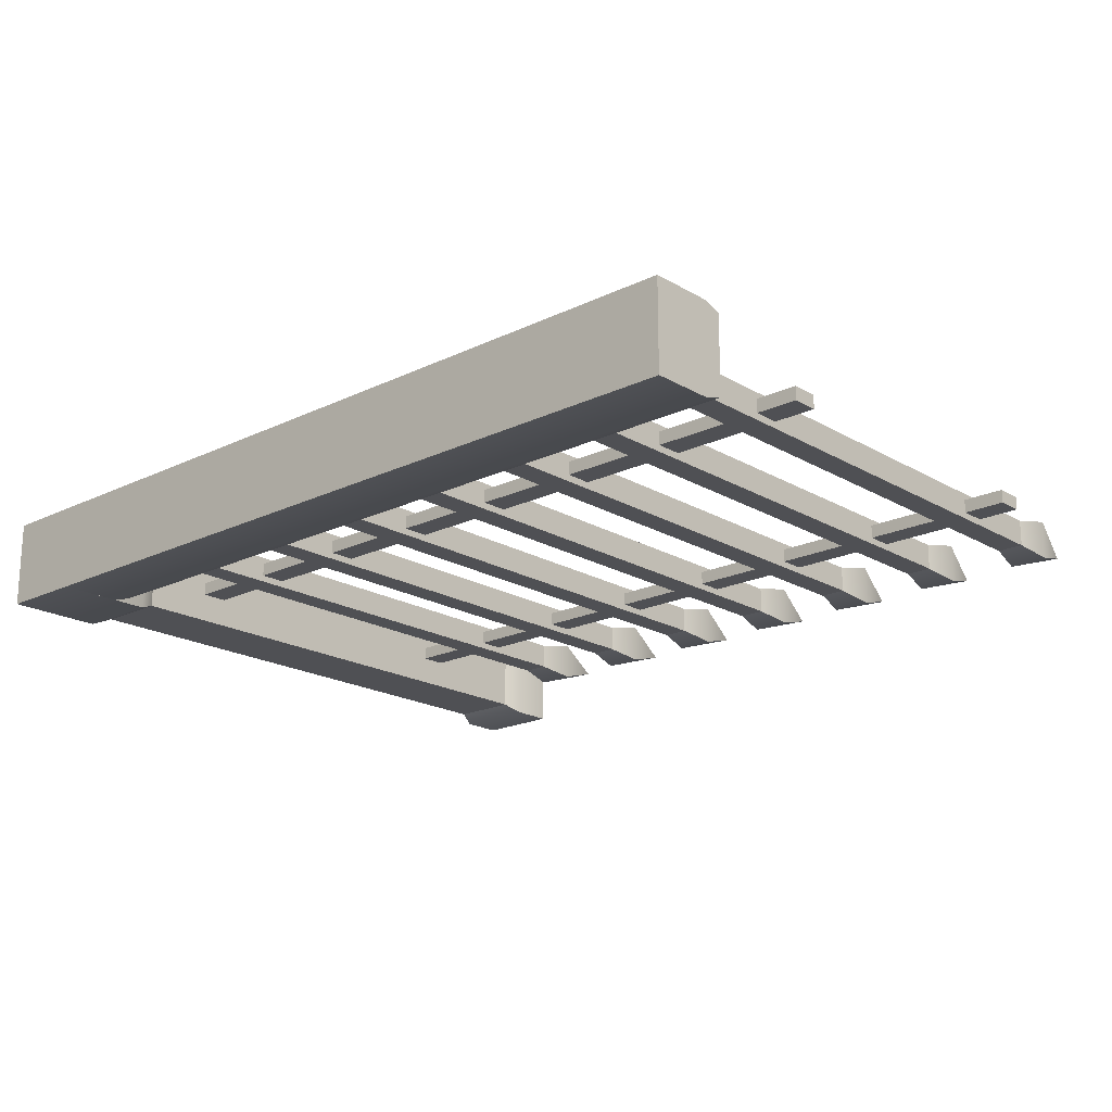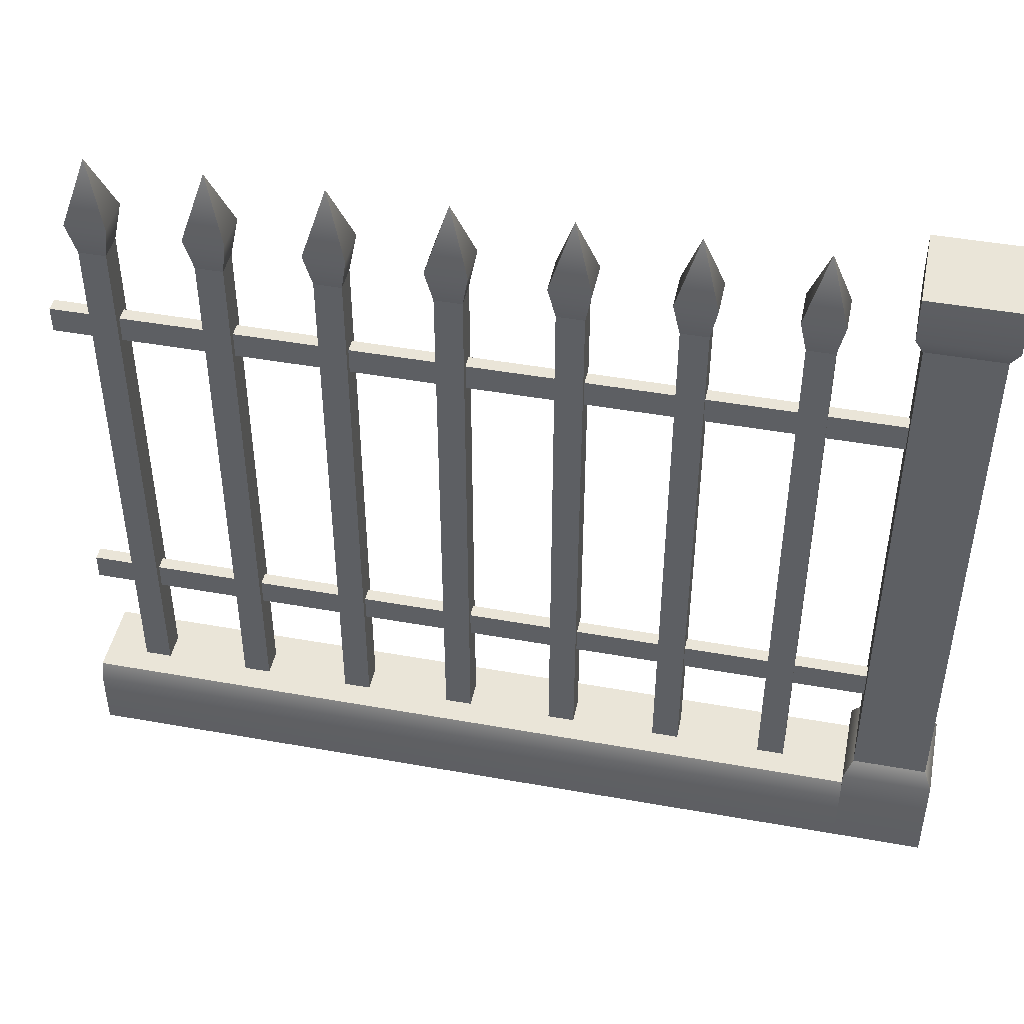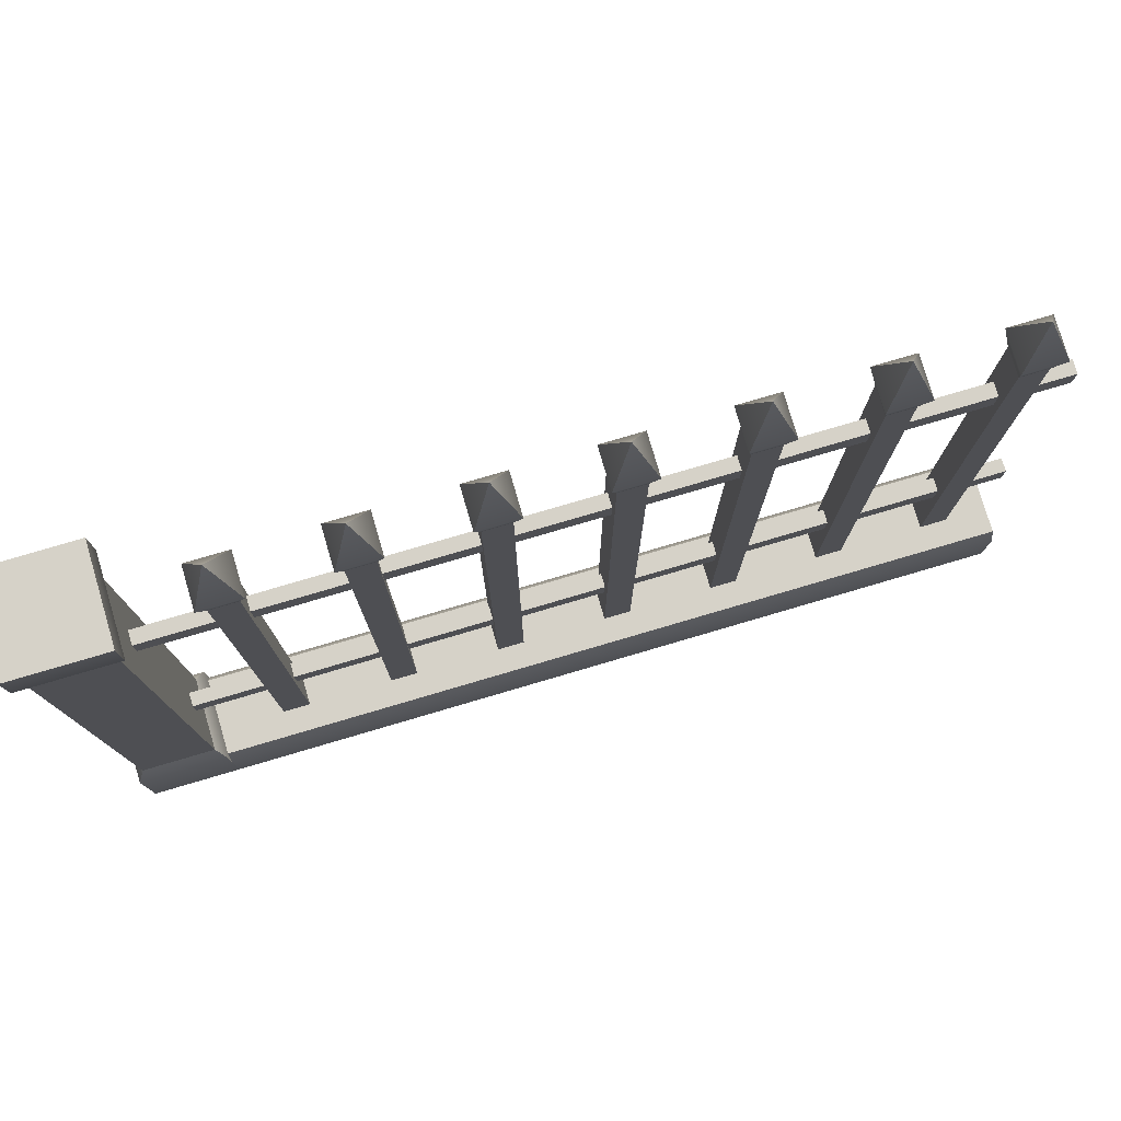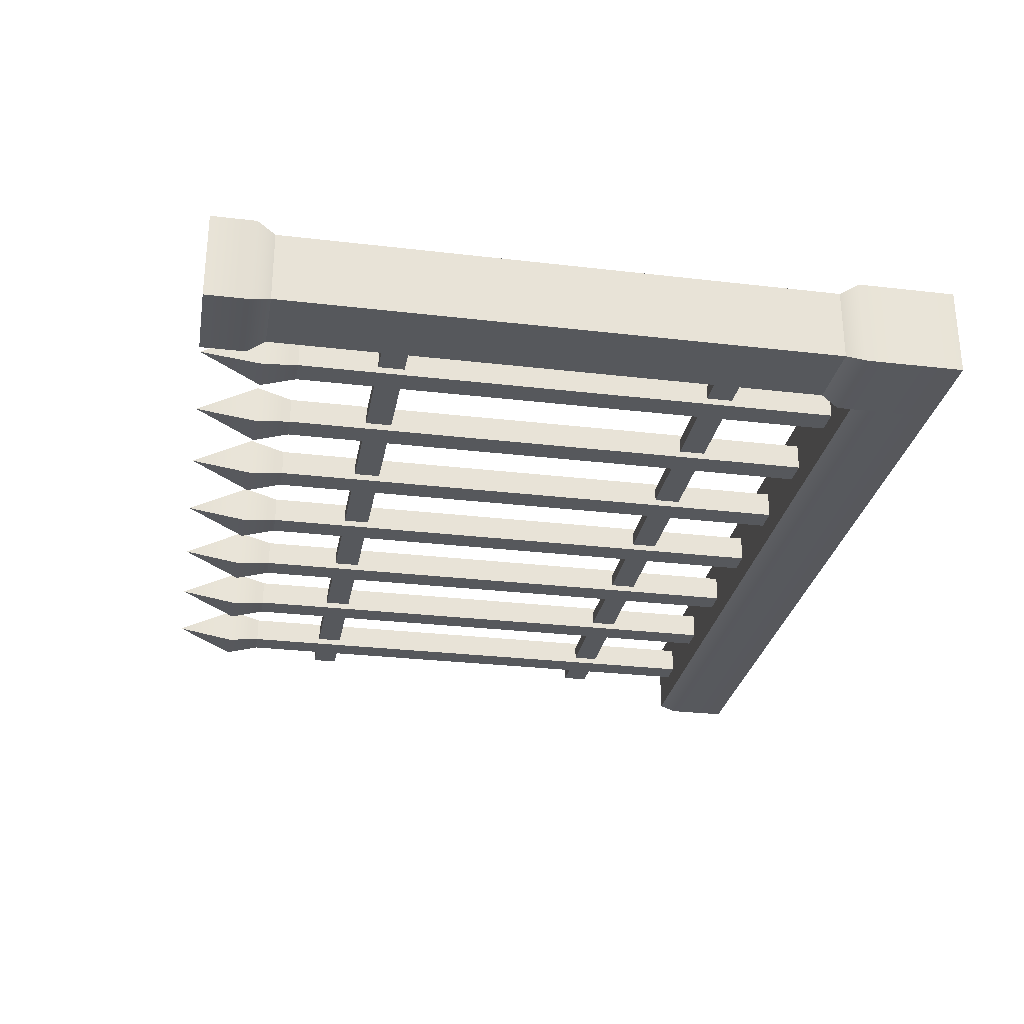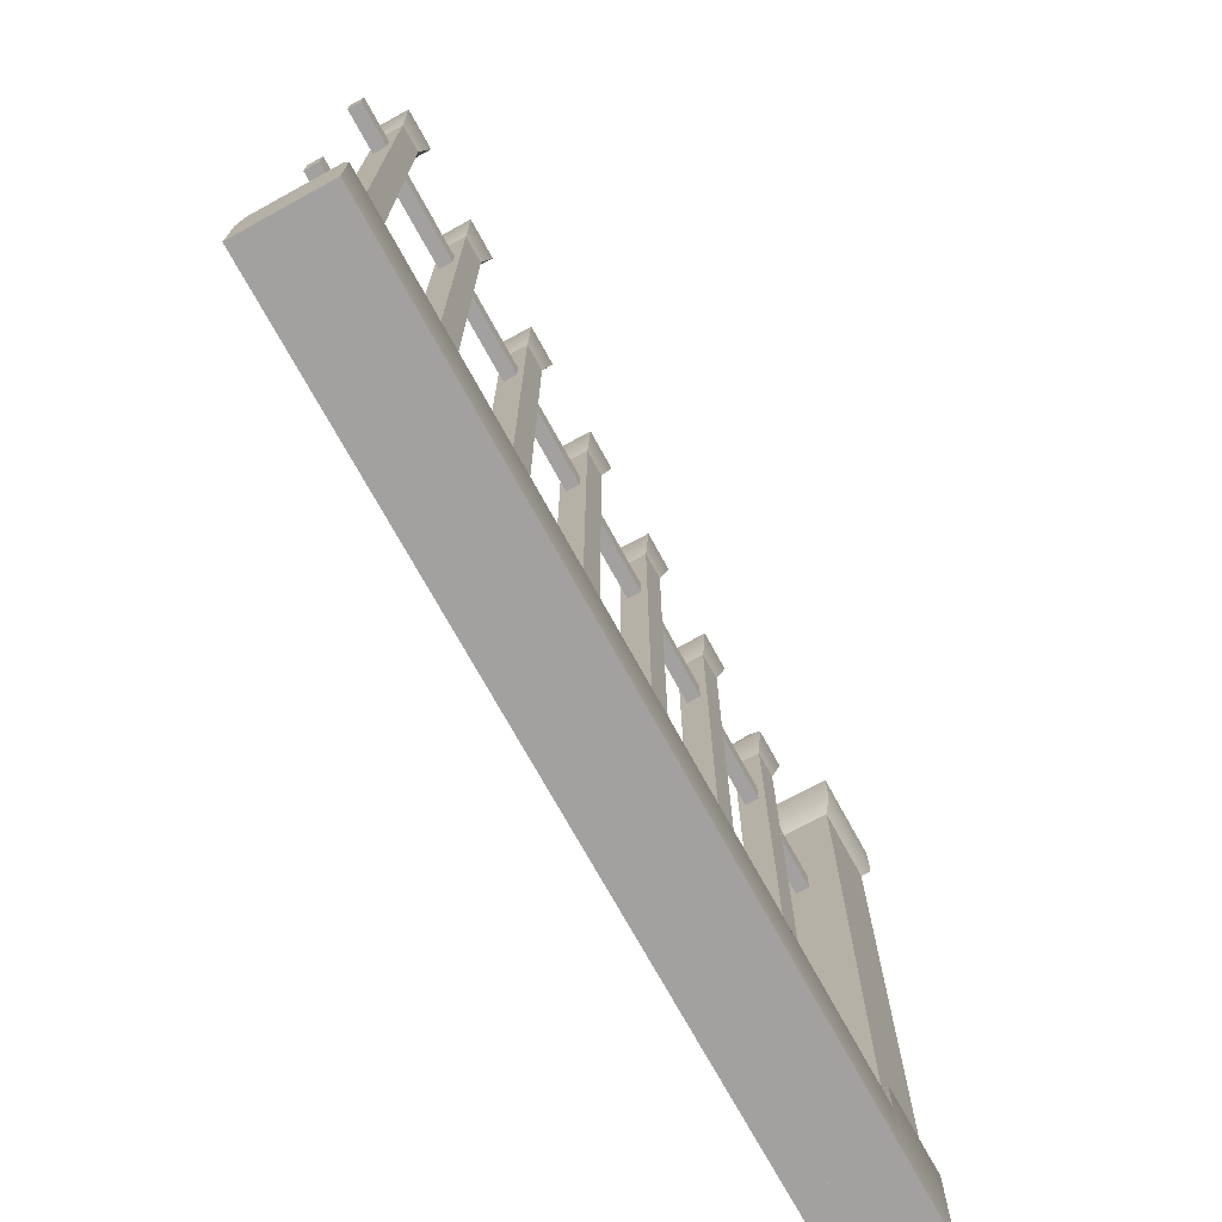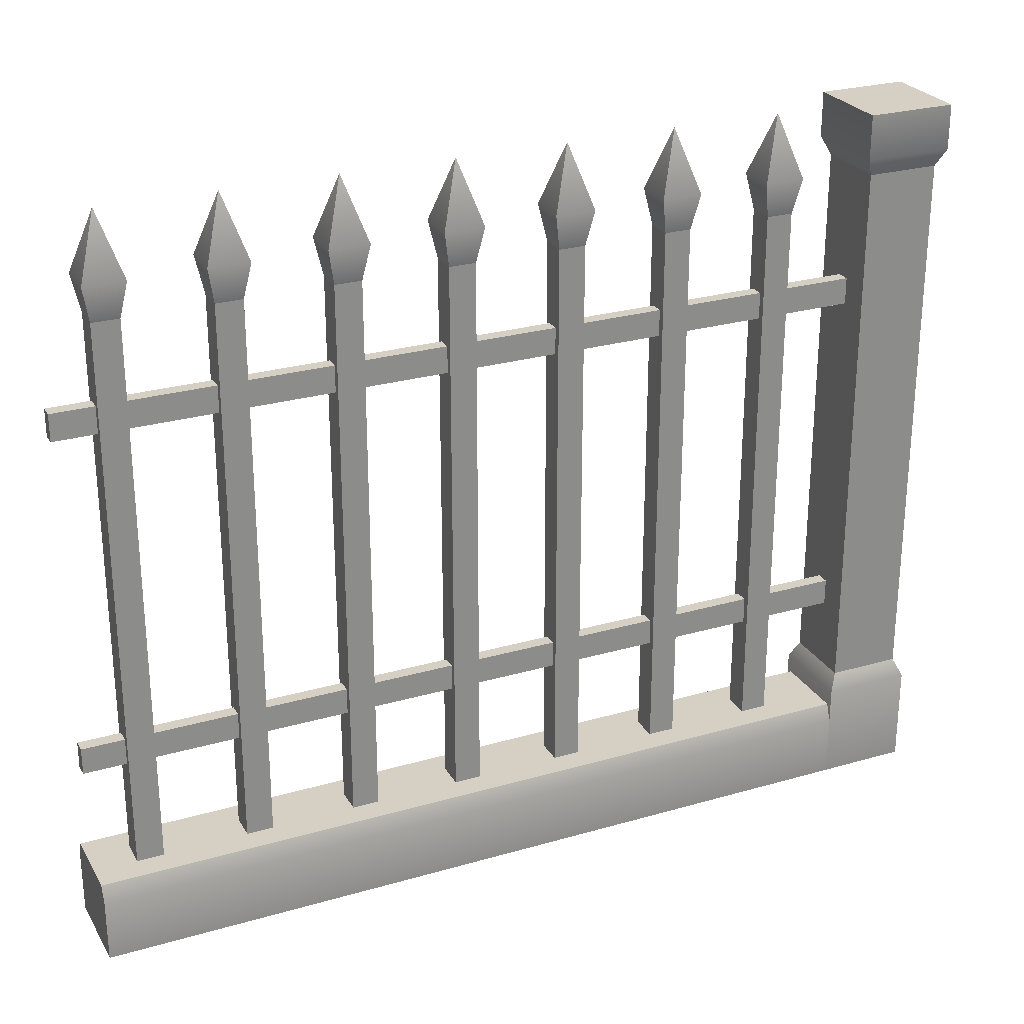
<metadata>
{"format":"obj","ext":"obj","renderer":"f3d","projection":"perspective","resolution":1024,"background":"white","views":[{"elev":-19.1,"azim":42.3,"up":"+Z"},{"elev":45.4,"azim":-168.3,"up":"+Y"},{"elev":78.4,"azim":-16.4,"up":"+Y"},{"elev":-28.3,"azim":-100.1,"up":"+Z"},{"elev":-72.3,"azim":118.7,"up":"+Y"},{"elev":26.3,"azim":155.5,"up":"+Y"}]}
</metadata>
<code>
o iron-fence-border-column.004
v 9.47 1.334 -0.9483
v 9.47 1.425 -0.9483
v 9.47 1.334 -1.129
v 9.47 1.425 -1.129
v 9.289 1.425 -0.9483
v 9.289 1.334 -0.9483
v 9.289 1.425 -1.129
v 9.289 1.334 -1.129
v 9.47 -0.06404 -1.129
v 9.47 0.1347 -1.129
v 9.289 -0.06404 -1.129
v 9.289 0.1347 -1.129
v 9.454 1.298 -0.9646
v 9.454 1.298 -1.113
v 9.454 0.1709 -0.9646
v 9.454 0.1709 -1.113
v 9.289 -0.06404 -0.9483
v 9.289 0.1347 -0.9483
v 9.47 0.1347 -0.9483
v 9.305 0.1709 -0.9646
v 9.305 1.298 -0.9646
v 9.47 -0.06404 -0.9483
v 9.305 1.298 -1.113
v 9.305 0.1709 -1.113
v 9.669 1.298 -0.998
v 9.628 1.425 -1.039
v 9.669 1.298 -1.079
v 9.587 1.298 -0.998
v 9.587 1.298 -1.079
v 9.655 1.226 -1.012
v 9.655 1.226 -1.066
v 9.601 1.226 -1.012
v 9.601 1.226 -1.066
v 10.12 1.298 -0.998
v 10.08 1.425 -1.039
v 10.12 1.298 -1.079
v 10.04 1.298 -0.998
v 10.04 1.298 -1.079
v 10.11 1.226 -1.012
v 10.11 1.226 -1.066
v 10.05 1.226 -1.012
v 10.05 1.226 -1.066
v 11.02 1.298 -0.998
v 10.98 1.425 -1.039
v 11.02 1.298 -1.079
v 10.94 1.298 -0.998
v 10.94 1.298 -1.079
v 11.01 1.226 -1.012
v 11.01 1.226 -1.066
v 10.96 1.226 -1.012
v 10.96 1.226 -1.066
v 9.894 1.298 -0.998
v 9.854 1.425 -1.039
v 9.894 1.298 -1.079
v 9.813 1.298 -0.998
v 9.813 1.298 -1.079
v 9.881 1.226 -1.012
v 9.881 1.226 -1.066
v 9.827 1.226 -1.012
v 9.827 1.226 -1.066
v 10.57 1.298 -0.998
v 10.53 1.425 -1.039
v 10.57 1.298 -1.079
v 10.49 1.298 -0.998
v 10.49 1.298 -1.079
v 10.56 1.226 -1.012
v 10.56 1.226 -1.066
v 10.5 1.226 -1.012
v 10.5 1.226 -1.066
v 10.35 1.298 -0.998
v 10.31 1.425 -1.039
v 10.35 1.298 -1.079
v 10.26 1.298 -0.998
v 10.26 1.298 -1.079
v 10.33 1.226 -1.012
v 10.33 1.226 -1.066
v 10.28 1.226 -1.012
v 10.28 1.226 -1.066
v 10.8 1.298 -0.998
v 10.76 1.425 -1.039
v 10.8 1.298 -1.079
v 10.72 1.298 -0.998
v 10.72 1.298 -1.079
v 10.78 1.226 -1.012
v 10.78 1.226 -1.066
v 10.73 1.226 -1.012
v 10.73 1.226 -1.066
v 9.47 0.09858 -0.9609
v 9.47 0.09858 -1.116
v 11.1 0.09858 -0.9609
v 11.1 0.09858 -1.116
v 9.47 0.06244 -1.129
v 11.1 0.06244 -1.129
v 11.1 -0.06404 -0.9483
v 9.47 -0.06404 -0.9483
v 11.1 0.06244 -0.9483
v 9.47 0.06244 -0.9483
v 9.47 -0.06404 -1.129
v 11.1 -0.06404 -1.129
v 9.601 0.09858 -1.066
v 9.655 0.09858 -1.066
v 9.601 0.09858 -1.012
v 9.655 0.09858 -1.012
v 10.05 0.09858 -1.066
v 10.11 0.09858 -1.066
v 10.05 0.09858 -1.012
v 10.11 0.09858 -1.012
v 10.96 0.09858 -1.066
v 11.01 0.09858 -1.066
v 10.96 0.09858 -1.012
v 11.01 0.09858 -1.012
v 9.827 0.09858 -1.066
v 9.881 0.09858 -1.066
v 9.827 0.09858 -1.012
v 9.881 0.09858 -1.012
v 10.5 0.09858 -1.066
v 10.56 0.09858 -1.066
v 10.5 0.09858 -1.012
v 10.56 0.09858 -1.012
v 10.28 0.09858 -1.066
v 10.33 0.09858 -1.066
v 10.28 0.09858 -1.012
v 10.33 0.09858 -1.012
v 10.73 0.09858 -1.066
v 10.78 0.09858 -1.066
v 10.73 0.09858 -1.012
v 10.78 0.09858 -1.012
v 9.454 1.063 -1.025
v 9.454 1.009 -1.025
v 9.454 1.063 -1.052
v 9.454 1.009 -1.052
v 11.1 1.009 -1.025
v 11.1 1.063 -1.025
v 11.1 1.009 -1.052
v 11.1 1.063 -1.052
v 11.1 0.3154 -1.025
v 11.1 0.3696 -1.025
v 11.1 0.3154 -1.052
v 11.1 0.3696 -1.052
v 9.454 0.3696 -1.025
v 9.454 0.3154 -1.025
v 9.454 0.3696 -1.052
v 9.454 0.3154 -1.052
f 3 2 1
f 2 3 4
f 7 6 5
f 6 7 8
f 11 10 9
f 10 11 12
f 13 3 1
f 3 13 14
f 16 13 15
f 13 16 14
f 18 11 17
f 11 18 12
f 10 15 19
f 15 10 16
f 13 20 15
f 20 13 21
f 19 17 22
f 17 19 18
f 8 14 23
f 14 8 3
f 15 18 19
f 18 15 20
f 8 21 6
f 21 8 23
f 20 12 18
f 12 20 24
f 23 16 24
f 16 23 14
f 23 20 21
f 20 23 24
f 1 21 13
f 21 1 6
f 7 3 8
f 3 7 4
f 2 6 1
f 6 2 5
f 24 10 12
f 10 24 16
f 2 7 5
f 7 2 4
f 9 17 11
f 17 9 22
f 9 19 22
f 19 9 10
f 27 26 25
f 26 28 25
f 29 28 26
f 26 27 29
f 30 27 25
f 27 30 31
f 29 32 28
f 32 29 33
f 25 32 30
f 32 25 28
f 29 31 33
f 31 29 27
f 36 35 34
f 35 37 34
f 38 37 35
f 35 36 38
f 39 36 34
f 36 39 40
f 38 41 37
f 41 38 42
f 34 41 39
f 41 34 37
f 38 40 42
f 40 38 36
f 45 44 43
f 44 46 43
f 47 46 44
f 44 45 47
f 48 45 43
f 45 48 49
f 47 50 46
f 50 47 51
f 43 50 48
f 50 43 46
f 47 49 51
f 49 47 45
f 54 53 52
f 53 55 52
f 56 55 53
f 53 54 56
f 57 54 52
f 54 57 58
f 56 59 55
f 59 56 60
f 52 59 57
f 59 52 55
f 56 58 60
f 58 56 54
f 63 62 61
f 62 64 61
f 65 64 62
f 62 63 65
f 66 63 61
f 63 66 67
f 65 68 64
f 68 65 69
f 61 68 66
f 68 61 64
f 65 67 69
f 67 65 63
f 72 71 70
f 71 73 70
f 74 73 71
f 71 72 74
f 75 72 70
f 72 75 76
f 74 77 73
f 77 74 78
f 70 77 75
f 77 70 73
f 74 76 78
f 76 74 72
f 81 80 79
f 80 82 79
f 83 82 80
f 80 81 83
f 84 81 79
f 81 84 85
f 83 86 82
f 86 83 87
f 79 86 84
f 86 79 82
f 83 85 87
f 85 83 81
f 90 89 88
f 89 90 91
f 89 93 92
f 93 89 91
f 96 95 94
f 95 96 97
f 99 95 98
f 95 99 94
f 88 95 97
f 95 88 98
f 98 88 89
f 98 89 92
f 92 99 98
f 99 92 93
f 90 97 96
f 97 90 88
f 99 96 94
f 96 99 90
f 90 99 91
f 91 99 93
f 33 101 100
f 101 33 31
f 101 102 100
f 102 101 103
f 30 102 103
f 102 30 32
f 101 30 103
f 30 101 31
f 33 102 32
f 102 33 100
f 42 105 104
f 105 42 40
f 105 106 104
f 106 105 107
f 39 106 107
f 106 39 41
f 105 39 107
f 39 105 40
f 42 106 41
f 106 42 104
f 51 109 108
f 109 51 49
f 109 110 108
f 110 109 111
f 48 110 111
f 110 48 50
f 109 48 111
f 48 109 49
f 51 110 50
f 110 51 108
f 60 113 112
f 113 60 58
f 113 114 112
f 114 113 115
f 57 114 115
f 114 57 59
f 113 57 115
f 57 113 58
f 60 114 59
f 114 60 112
f 69 117 116
f 117 69 67
f 117 118 116
f 118 117 119
f 66 118 119
f 118 66 68
f 117 66 119
f 66 117 67
f 69 118 68
f 118 69 116
f 78 121 120
f 121 78 76
f 121 122 120
f 122 121 123
f 75 122 123
f 122 75 77
f 121 75 123
f 75 121 76
f 78 122 77
f 122 78 120
f 87 125 124
f 125 87 85
f 125 126 124
f 126 125 127
f 84 126 127
f 126 84 86
f 125 84 127
f 84 125 85
f 87 126 86
f 126 87 124
f 130 129 128
f 129 130 131
f 134 133 132
f 133 134 135
f 130 134 131
f 134 130 135
f 134 129 131
f 129 134 132
f 133 130 128
f 130 133 135
f 133 129 132
f 129 133 128
f 138 137 136
f 137 138 139
f 142 141 140
f 141 142 143
f 137 142 140
f 142 137 139
f 137 141 136
f 141 137 140
f 138 141 143
f 141 138 136
f 142 138 143
f 138 142 139
f 3 2 1
f 2 3 4
f 7 6 5
f 6 7 8
f 11 10 9
f 10 11 12
f 13 3 1
f 3 13 14
f 16 13 15
f 13 16 14
f 18 11 17
f 11 18 12
f 10 15 19
f 15 10 16
f 13 20 15
f 20 13 21
f 19 17 22
f 17 19 18
f 8 14 23
f 14 8 3
f 15 18 19
f 18 15 20
f 8 21 6
f 21 8 23
f 20 12 18
f 12 20 24
f 23 16 24
f 16 23 14
f 23 20 21
f 20 23 24
f 1 21 13
f 21 1 6
f 7 3 8
f 3 7 4
f 2 6 1
f 6 2 5
f 24 10 12
f 10 24 16
f 2 7 5
f 7 2 4
f 9 17 11
f 17 9 22
f 9 19 22
f 19 9 10
f 27 26 25
f 26 28 25
f 29 28 26
f 26 27 29
f 30 27 25
f 27 30 31
f 29 32 28
f 32 29 33
f 25 32 30
f 32 25 28
f 29 31 33
f 31 29 27
f 36 35 34
f 35 37 34
f 38 37 35
f 35 36 38
f 39 36 34
f 36 39 40
f 38 41 37
f 41 38 42
f 34 41 39
f 41 34 37
f 38 40 42
f 40 38 36
f 45 44 43
f 44 46 43
f 47 46 44
f 44 45 47
f 48 45 43
f 45 48 49
f 47 50 46
f 50 47 51
f 43 50 48
f 50 43 46
f 47 49 51
f 49 47 45
f 54 53 52
f 53 55 52
f 56 55 53
f 53 54 56
f 57 54 52
f 54 57 58
f 56 59 55
f 59 56 60
f 52 59 57
f 59 52 55
f 56 58 60
f 58 56 54
f 63 62 61
f 62 64 61
f 65 64 62
f 62 63 65
f 66 63 61
f 63 66 67
f 65 68 64
f 68 65 69
f 61 68 66
f 68 61 64
f 65 67 69
f 67 65 63
f 72 71 70
f 71 73 70
f 74 73 71
f 71 72 74
f 75 72 70
f 72 75 76
f 74 77 73
f 77 74 78
f 70 77 75
f 77 70 73
f 74 76 78
f 76 74 72
f 81 80 79
f 80 82 79
f 83 82 80
f 80 81 83
f 84 81 79
f 81 84 85
f 83 86 82
f 86 83 87
f 79 86 84
f 86 79 82
f 83 85 87
f 85 83 81
f 90 89 88
f 89 90 91
f 89 93 92
f 93 89 91
f 96 95 94
f 95 96 97
f 99 95 98
f 95 99 94
f 88 95 97
f 95 88 98
f 98 88 89
f 98 89 92
f 92 99 98
f 99 92 93
f 90 97 96
f 97 90 88
f 99 96 94
f 96 99 90
f 90 99 91
f 91 99 93
f 33 101 100
f 101 33 31
f 101 102 100
f 102 101 103
f 30 102 103
f 102 30 32
f 101 30 103
f 30 101 31
f 33 102 32
f 102 33 100
f 42 105 104
f 105 42 40
f 105 106 104
f 106 105 107
f 39 106 107
f 106 39 41
f 105 39 107
f 39 105 40
f 42 106 41
f 106 42 104
f 51 109 108
f 109 51 49
f 109 110 108
f 110 109 111
f 48 110 111
f 110 48 50
f 109 48 111
f 48 109 49
f 51 110 50
f 110 51 108
f 60 113 112
f 113 60 58
f 113 114 112
f 114 113 115
f 57 114 115
f 114 57 59
f 113 57 115
f 57 113 58
f 60 114 59
f 114 60 112
f 69 117 116
f 117 69 67
f 117 118 116
f 118 117 119
f 66 118 119
f 118 66 68
f 117 66 119
f 66 117 67
f 69 118 68
f 118 69 116
f 78 121 120
f 121 78 76
f 121 122 120
f 122 121 123
f 75 122 123
f 122 75 77
f 121 75 123
f 75 121 76
f 78 122 77
f 122 78 120
f 87 125 124
f 125 87 85
f 125 126 124
f 126 125 127
f 84 126 127
f 126 84 86
f 125 84 127
f 84 125 85
f 87 126 86
f 126 87 124
f 130 129 128
f 129 130 131
f 134 133 132
f 133 134 135
f 130 134 131
f 134 130 135
f 134 129 131
f 129 134 132
f 133 130 128
f 130 133 135
f 133 129 132
f 129 133 128
f 138 137 136
f 137 138 139
f 142 141 140
f 141 142 143
f 137 142 140
f 142 137 139
f 137 141 136
f 141 137 140
f 138 141 143
f 141 138 136
f 142 138 143
f 138 142 139

</code>
